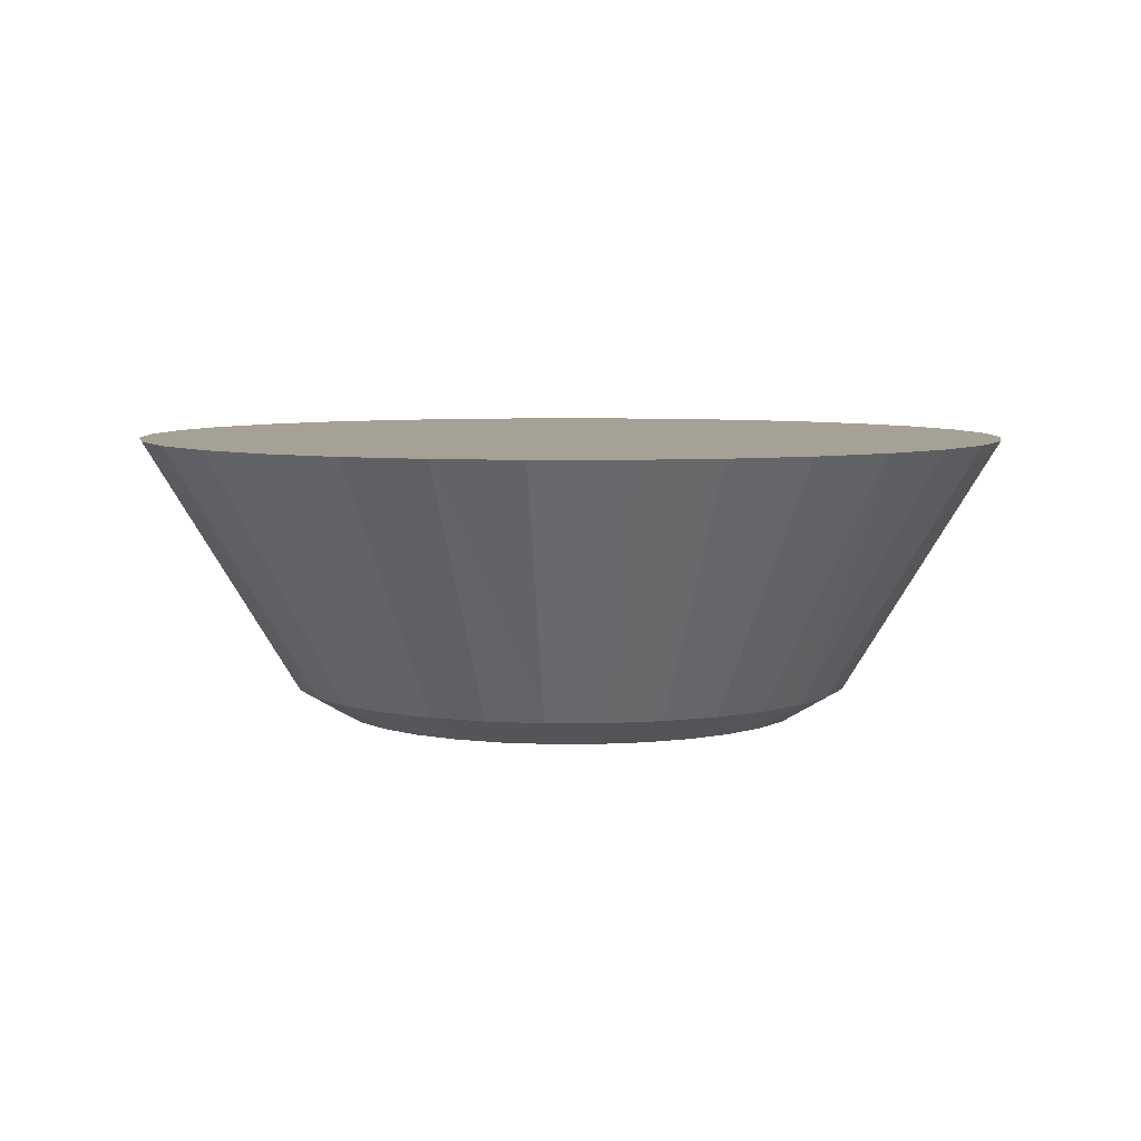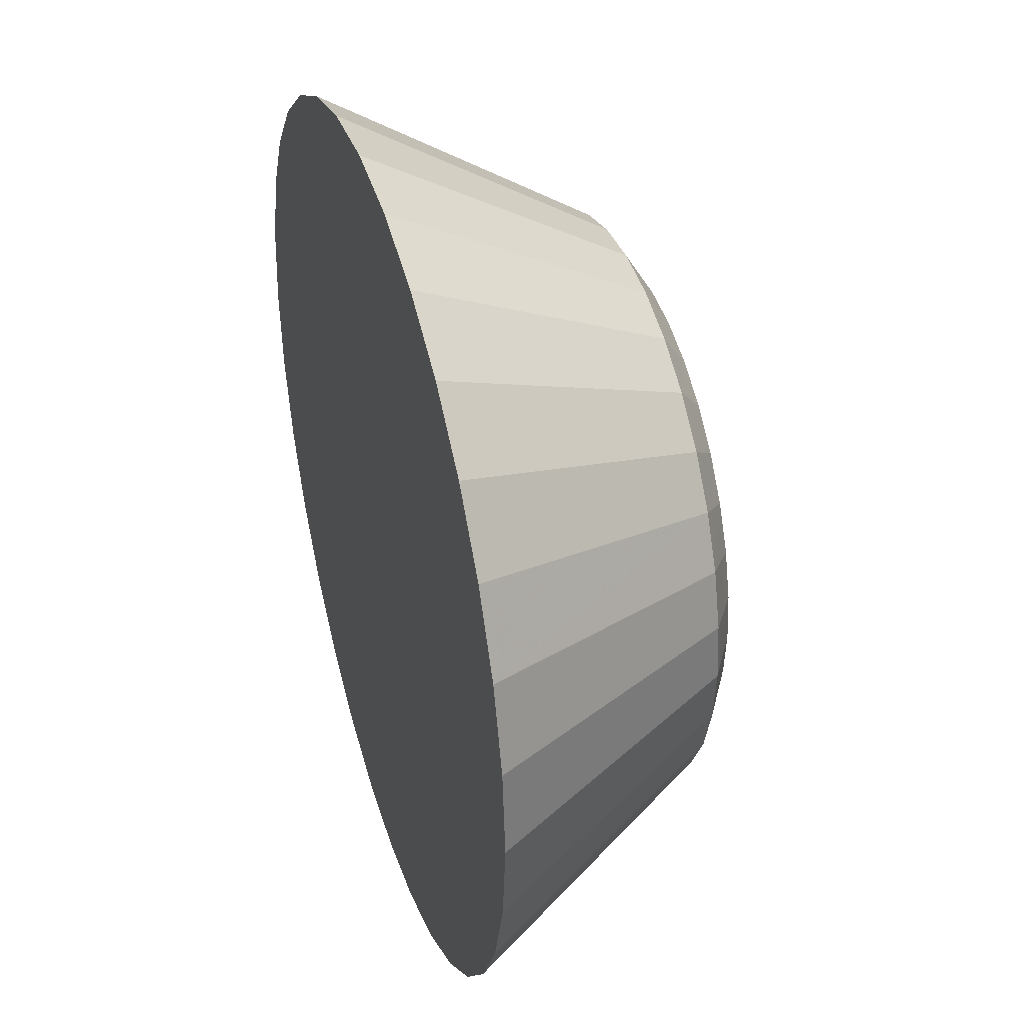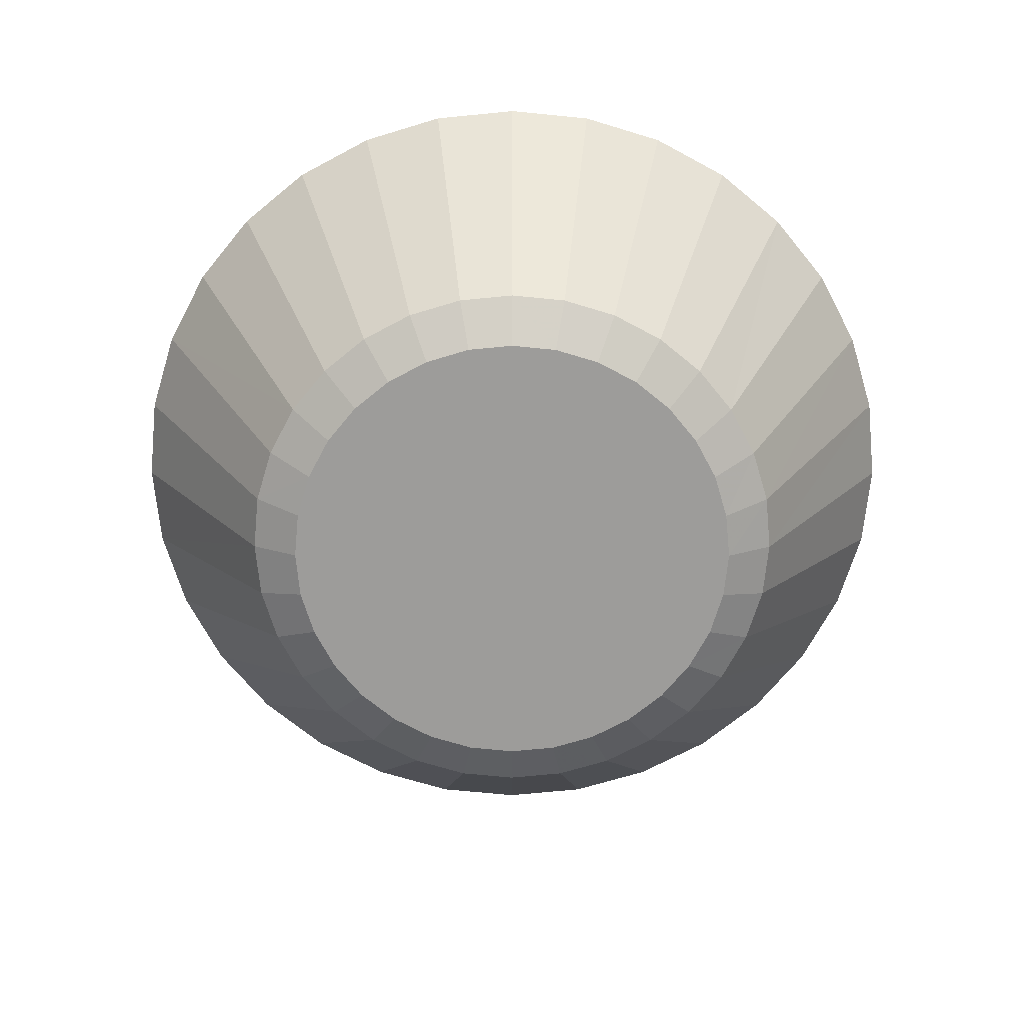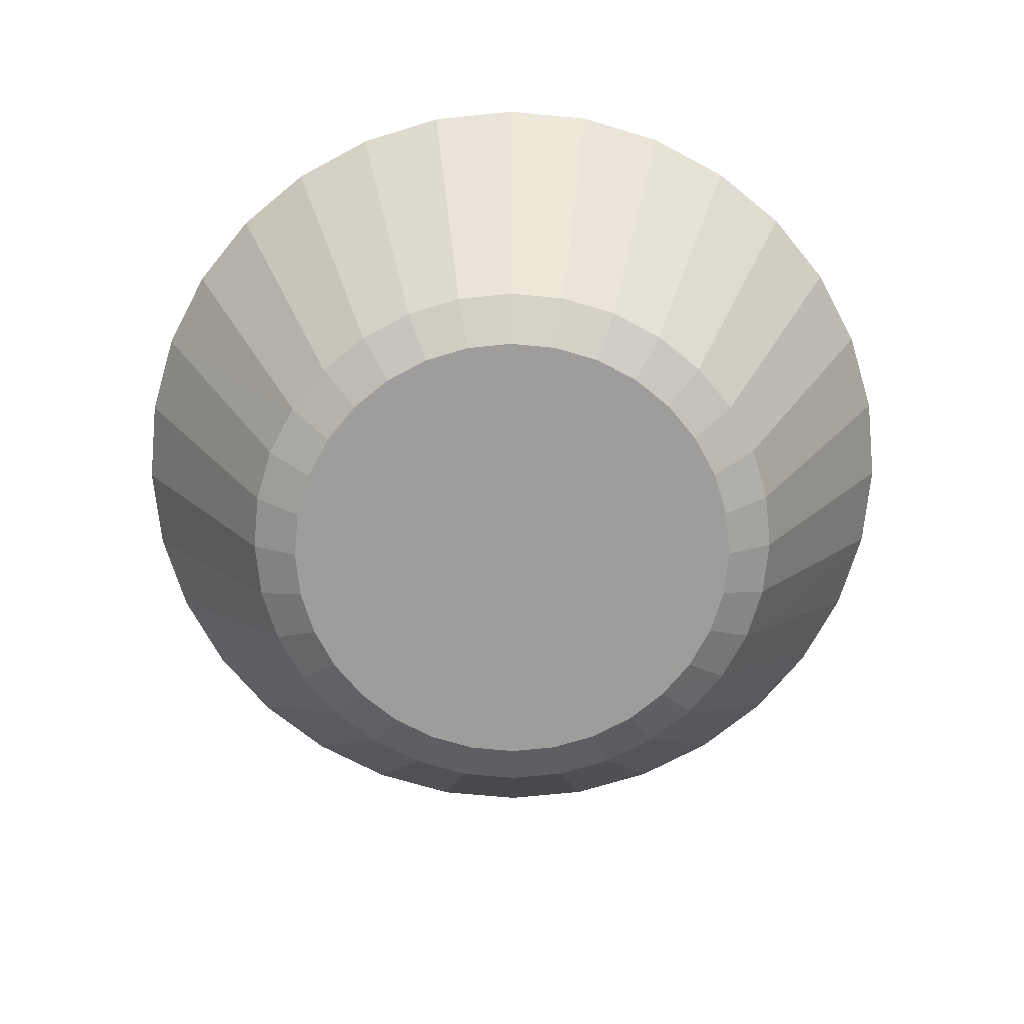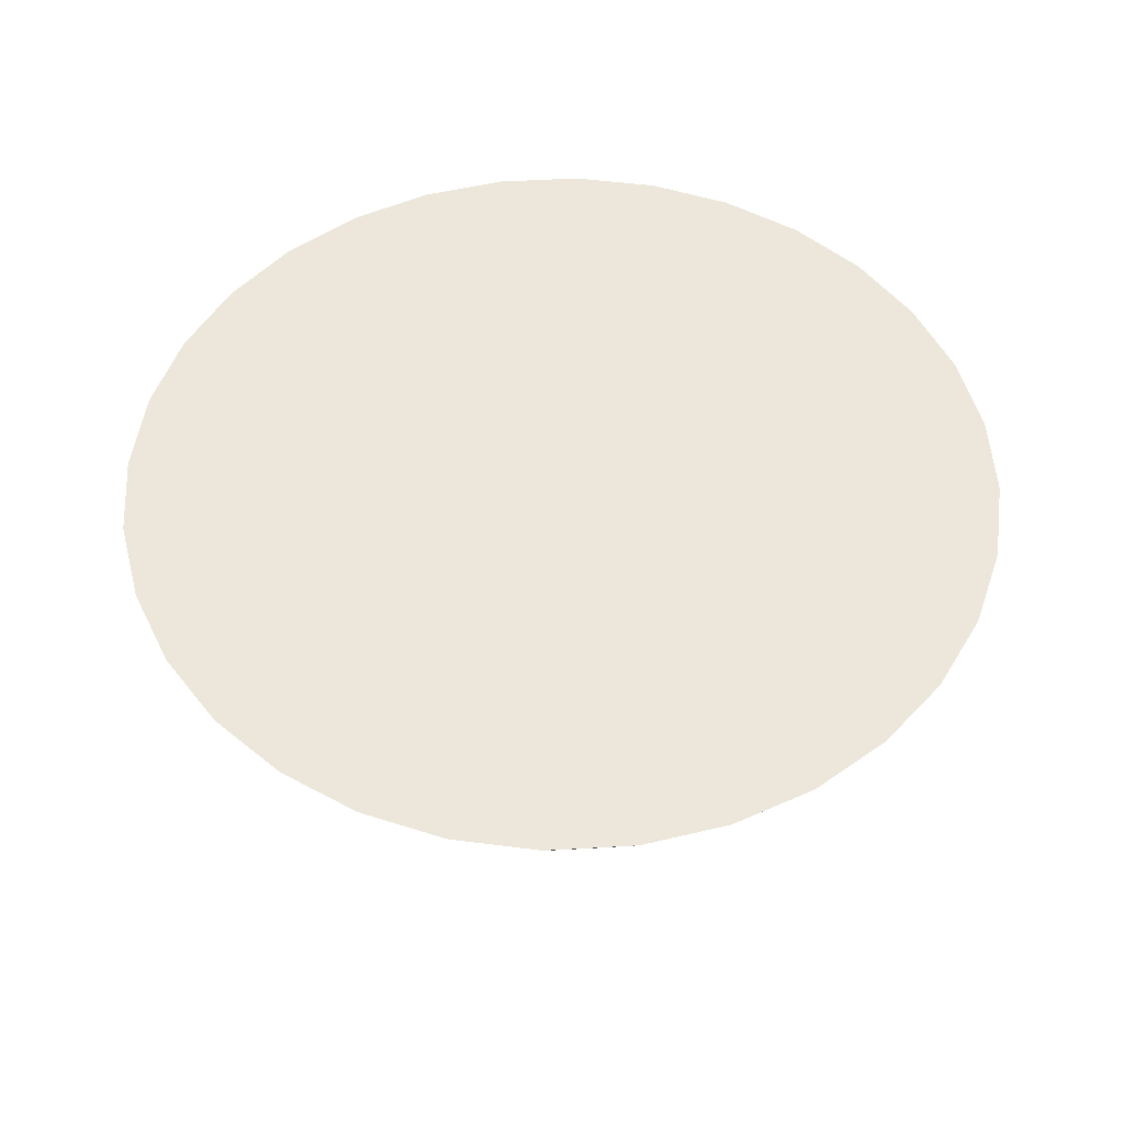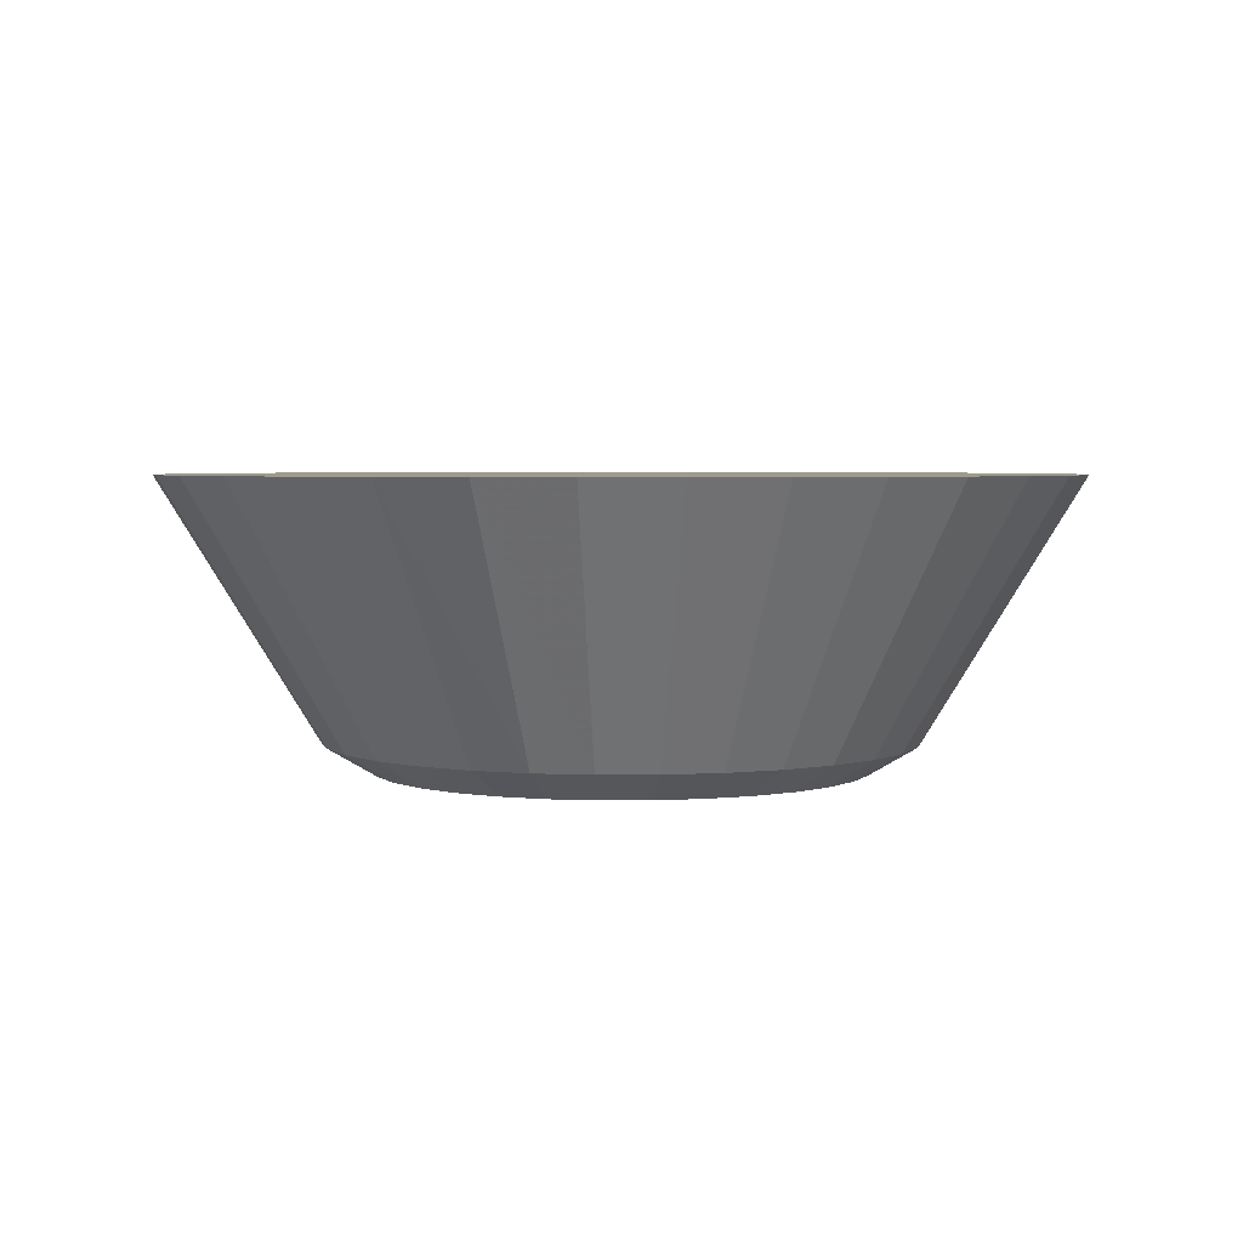
<metadata>
{"format":"obj","ext":"obj","renderer":"f3d","projection":"perspective","resolution":1024,"background":"white","views":[{"elev":6.0,"azim":38.6,"up":"+Z"},{"elev":39.4,"azim":73.0,"up":"+Y"},{"elev":-70.1,"azim":11.2,"up":"+Z"},{"elev":-70.7,"azim":-157.3,"up":"+Z"},{"elev":51.6,"azim":114.7,"up":"+Z"},{"elev":3.6,"azim":-29.2,"up":"+Z"}]}
</metadata>
<code>
v -0.4914 0 -1.251
v -0.442 0 -1.17
v -0.4932 -0.01785 -1.251
v -0.4447 -0.0275 -1.17
v -0.4984 -0.03502 -1.251
v -0.4527 -0.05394 -1.17
v -0.5068 -0.05084 -1.251
v -0.4658 -0.0783 -1.17
v -0.5182 -0.06471 -1.251
v -0.4833 -0.09966 -1.17
v -0.5321 -0.07609 -1.251
v -0.5046 -0.1172 -1.17
v -0.5479 -0.08455 -1.251
v -0.529 -0.1302 -1.17
v -0.5651 -0.08976 -1.251
v -0.5554 -0.1382 -1.17
v -0.5829 -0.09151 -1.251
v -0.5829 -0.1409 -1.17
v -0.6008 -0.08976 -1.251
v -0.6104 -0.1382 -1.17
v -0.618 -0.08455 -1.251
v -0.6369 -0.1302 -1.17
v -0.6338 -0.07609 -1.251
v -0.6612 -0.1172 -1.17
v -0.6477 -0.06471 -1.251
v -0.6826 -0.09966 -1.17
v -0.659 -0.05084 -1.251
v -0.7001 -0.0783 -1.17
v -0.6675 -0.03502 -1.251
v -0.7132 -0.05394 -1.17
v -0.6727 -0.01785 -1.251
v -0.7212 -0.0275 -1.17
v -0.6745 -4.034e-07 -1.251
v -0.7239 -3.727e-07 -1.17
v -0.6727 0.01785 -1.251
v -0.7212 0.0275 -1.17
v -0.6675 0.03502 -1.251
v -0.7132 0.05394 -1.17
v -0.659 0.05084 -1.251
v -0.7001 0.0783 -1.17
v -0.6477 0.06471 -1.251
v -0.6826 0.09966 -1.17
v -0.6338 0.07609 -1.251
v -0.6612 0.1172 -1.17
v -0.618 0.08455 -1.251
v -0.6369 0.1302 -1.17
v -0.6008 0.08975 -1.251
v -0.6104 0.1382 -1.17
v -0.5829 0.09151 -1.251
v -0.5829 0.1409 -1.17
v -0.5651 0.08976 -1.251
v -0.5554 0.1382 -1.17
v -0.5479 0.08455 -1.251
v -0.529 0.1302 -1.17
v -0.5321 0.07609 -1.251
v -0.5046 0.1172 -1.17
v -0.5182 0.06471 -1.251
v -0.4833 0.09966 -1.17
v -0.5069 0.05084 -1.251
v -0.4658 0.0783 -1.17
v -0.4984 0.03502 -1.251
v -0.4527 0.05394 -1.17
v -0.5081 0.01488 -1.26
v -0.4447 0.0275 -1.17
v -0.5067 0 -1.26
v -0.5081 -0.01488 -1.26
v -0.5125 -0.02919 -1.26
v -0.5195 -0.04237 -1.26
v -0.529 -0.05393 -1.26
v -0.5406 -0.06342 -1.26
v -0.5538 -0.07046 -1.26
v -0.5681 -0.0748 -1.26
v -0.5829 -0.07627 -1.26
v -0.5978 -0.0748 -1.26
v -0.6121 -0.07046 -1.26
v -0.6253 -0.06342 -1.26
v -0.6369 -0.05393 -1.26
v -0.6464 -0.04237 -1.26
v -0.6534 -0.02919 -1.26
v -0.6577 -0.01488 -1.26
v -0.6592 -3.615e-07 -1.26
v -0.6577 0.01488 -1.26
v -0.6534 0.02919 -1.26
v -0.6464 0.04237 -1.26
v -0.6369 0.05393 -1.26
v -0.6253 0.06342 -1.26
v -0.6121 0.07046 -1.26
v -0.5978 0.0748 -1.26
v -0.5829 0.07627 -1.26
v -0.5681 0.0748 -1.26
v -0.5538 0.07046 -1.26
v -0.5406 0.06342 -1.26
v -0.529 0.05393 -1.26
v -0.5195 0.04237 -1.26
v -0.5125 0.02919 -1.26
v -0.4932 0.01785 -1.251
f 4 3 1
f 1 2 4
f 6 5 3
f 3 4 6
f 8 7 5
f 5 6 8
f 10 9 7
f 7 8 10
f 12 11 9
f 9 10 12
f 14 13 11
f 11 12 14
f 16 15 13
f 13 14 16
f 18 17 15
f 15 16 18
f 20 19 17
f 17 18 20
f 22 21 19
f 19 20 22
f 24 23 21
f 21 22 24
f 26 25 23
f 23 24 26
f 28 27 25
f 25 26 28
f 30 29 27
f 27 28 30
f 32 31 29
f 29 30 32
f 34 33 31
f 31 32 34
f 36 35 33
f 33 34 36
f 38 37 35
f 35 36 38
f 40 39 37
f 37 38 40
f 42 41 39
f 39 40 42
f 44 43 41
f 41 42 44
f 46 45 43
f 43 44 46
f 48 47 45
f 45 46 48
f 50 49 47
f 47 48 50
f 52 51 49
f 49 50 52
f 54 53 51
f 51 52 54
f 56 55 53
f 53 54 56
f 58 57 55
f 55 56 58
f 60 59 57
f 57 58 60
f 62 61 59
f 59 60 62
f 64 96 61
f 61 62 64
f 2 1 96
f 96 64 2
f 64 62 60
f 60 58 56
f 56 54 52
f 60 56 52
f 52 50 48
f 48 46 44
f 52 48 44
f 44 42 40
f 40 38 36
f 44 40 36
f 52 44 36
f 36 34 32
f 32 30 28
f 36 32 28
f 28 26 24
f 24 22 20
f 28 24 20
f 36 28 20
f 20 18 16
f 16 14 12
f 20 16 12
f 12 10 8
f 8 6 4
f 12 8 4
f 20 12 4
f 36 20 4
f 52 36 4
f 60 52 4
f 64 60 4
f 2 64 4
f 67 68 69
f 69 70 71
f 71 72 73
f 69 71 73
f 73 74 75
f 75 76 77
f 73 75 77
f 77 78 79
f 79 80 81
f 77 79 81
f 73 77 81
f 81 82 83
f 83 84 85
f 81 83 85
f 85 86 87
f 87 88 89
f 85 87 89
f 81 85 89
f 89 90 91
f 91 92 93
f 89 91 93
f 93 94 95
f 95 63 65
f 93 95 65
f 89 93 65
f 81 89 65
f 73 81 65
f 69 73 65
f 67 69 65
f 66 67 65
f 3 66 65
f 65 1 3
f 5 67 66
f 66 3 5
f 7 68 67
f 67 5 7
f 9 69 68
f 68 7 9
f 11 70 69
f 69 9 11
f 13 71 70
f 70 11 13
f 15 72 71
f 71 13 15
f 17 73 72
f 72 15 17
f 19 74 73
f 73 17 19
f 21 75 74
f 74 19 21
f 23 76 75
f 75 21 23
f 25 77 76
f 76 23 25
f 27 78 77
f 77 25 27
f 29 79 78
f 78 27 29
f 31 80 79
f 79 29 31
f 33 81 80
f 80 31 33
f 35 82 81
f 81 33 35
f 37 83 82
f 82 35 37
f 39 84 83
f 83 37 39
f 41 85 84
f 84 39 41
f 43 86 85
f 85 41 43
f 45 87 86
f 86 43 45
f 47 88 87
f 87 45 47
f 49 89 88
f 88 47 49
f 51 90 89
f 89 49 51
f 53 91 90
f 90 51 53
f 55 92 91
f 91 53 55
f 57 93 92
f 92 55 57
f 59 94 93
f 93 57 59
f 61 95 94
f 94 59 61
f 96 63 95
f 95 61 96
f 1 65 63
f 63 96 1

</code>
